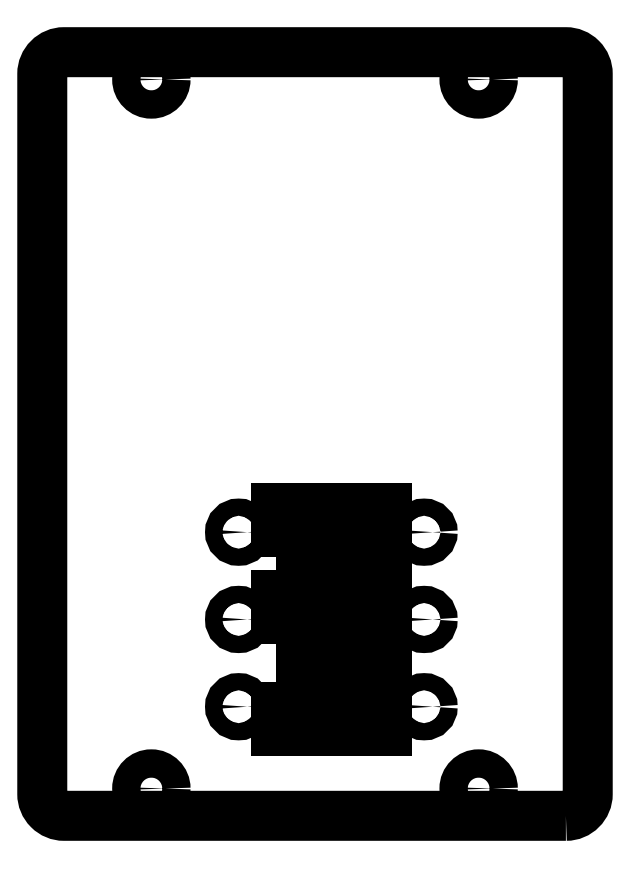
<metadata>
{"format":"dxf","ext":"dxf","renderer":"ezdxf+matplotlib","layout":"modelspace","background":"white","min_lineweight":24,"dpi":150}
</metadata>
<code>
0
SECTION
2
ENTITIES
0
LWPOLYLINE
8
0
90
8
70
1
43
0
10
1.15
20
-1.75
42
0.4142
10
1.25
20
-1.65
10
1.25
20
1.65
42
0.4142
10
1.15
20
1.75
10
-1.15
20
1.75
42
0.4142
10
-1.25
20
1.65
10
-1.25
20
-1.65
42
0.4142
10
-1.15
20
-1.75
0
CIRCLE
8
0
10
0.5
20
-0.85
30
0
40
0.03937
210
0
220
-0
230
1
0
LWPOLYLINE
8
0
90
4
70
1
43
0
10
-0.179
20
-1.138
10
0.329
20
-1.138
10
0.329
20
-1.362
10
-0.179
20
-1.362
0
CIRCLE
8
0
10
-0.35
20
-1.25
30
0
40
0.03937
210
0
220
-0
230
1
0
CIRCLE
8
0
10
0.5
20
-0.45
30
0
40
0.03937
210
0
220
-0
230
1
0
CIRCLE
8
0
10
-0.35
20
-0.85
30
0
40
0.03937
210
0
220
-0
230
1
0
LWPOLYLINE
8
0
90
4
70
1
43
0
10
-0.179
20
-0.962
10
-0.179
20
-0.738
10
0.329
20
-0.738
10
0.329
20
-0.962
0
CIRCLE
8
0
10
0.5
20
-1.25
30
0
40
0.03937
210
0
220
-0
230
1
0
LWPOLYLINE
8
0
90
4
70
1
43
0
10
-0.179
20
-0.562
10
-0.179
20
-0.338
10
0.329
20
-0.338
10
0.329
20
-0.562
0
CIRCLE
8
0
10
-0.35
20
-0.45
30
0
40
0.03937
210
0
220
-0
230
1
0
CIRCLE
8
0
10
-0.75
20
1.625
30
0
40
0.065
210
0
220
0
230
1
0
CIRCLE
8
0
10
0.75
20
-1.625
30
0
40
0.065
210
0
220
0
230
1
0
CIRCLE
8
0
10
0.75
20
1.625
30
0
40
0.065
210
0
220
0
230
1
0
CIRCLE
8
0
10
-0.75
20
-1.625
30
0
40
0.065
210
0
220
0
230
1
0
ENDSEC
0
EOF

</code>
